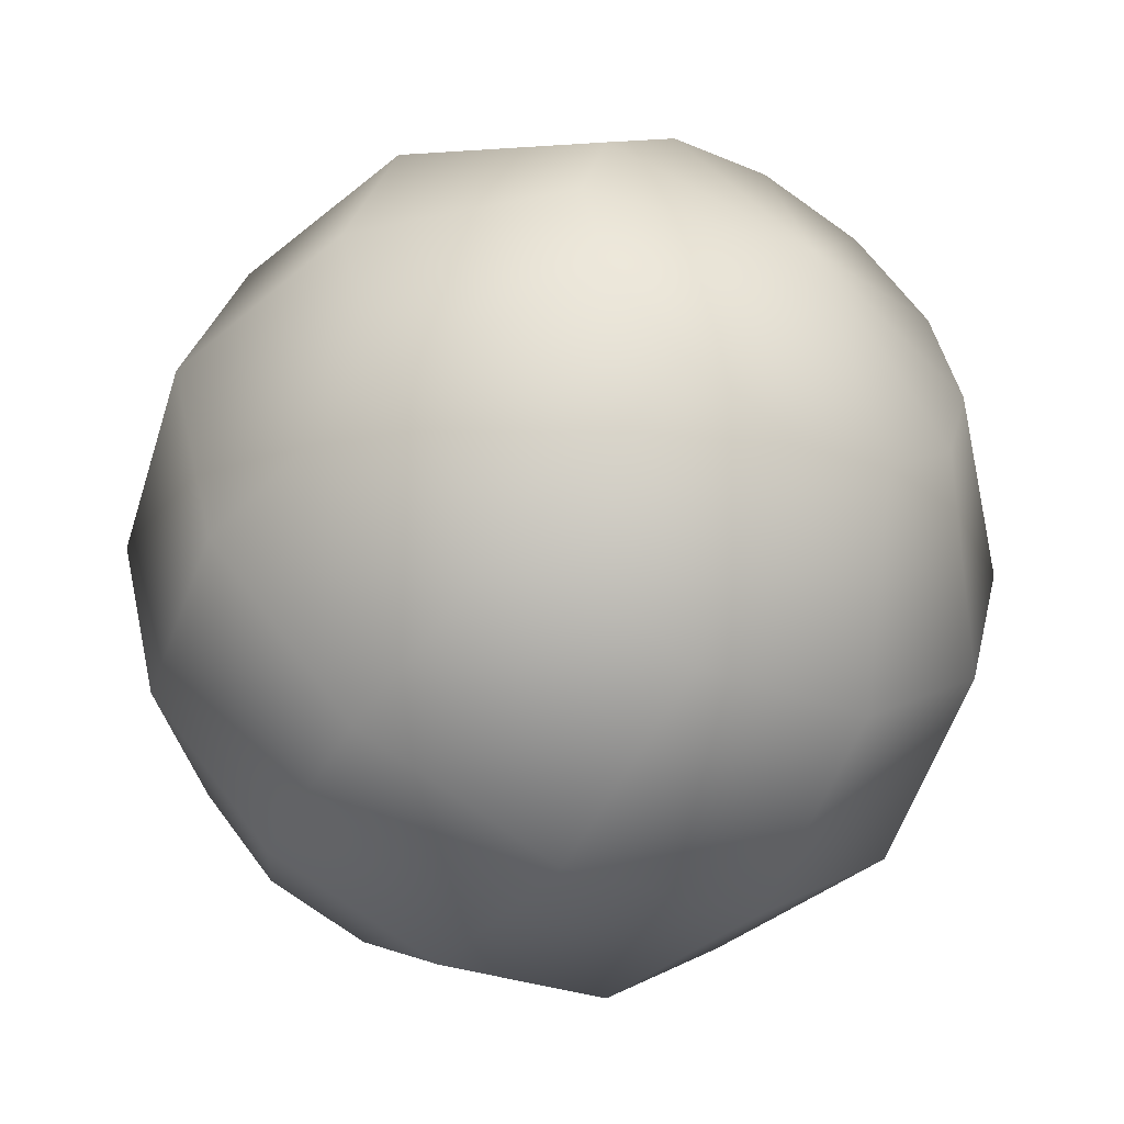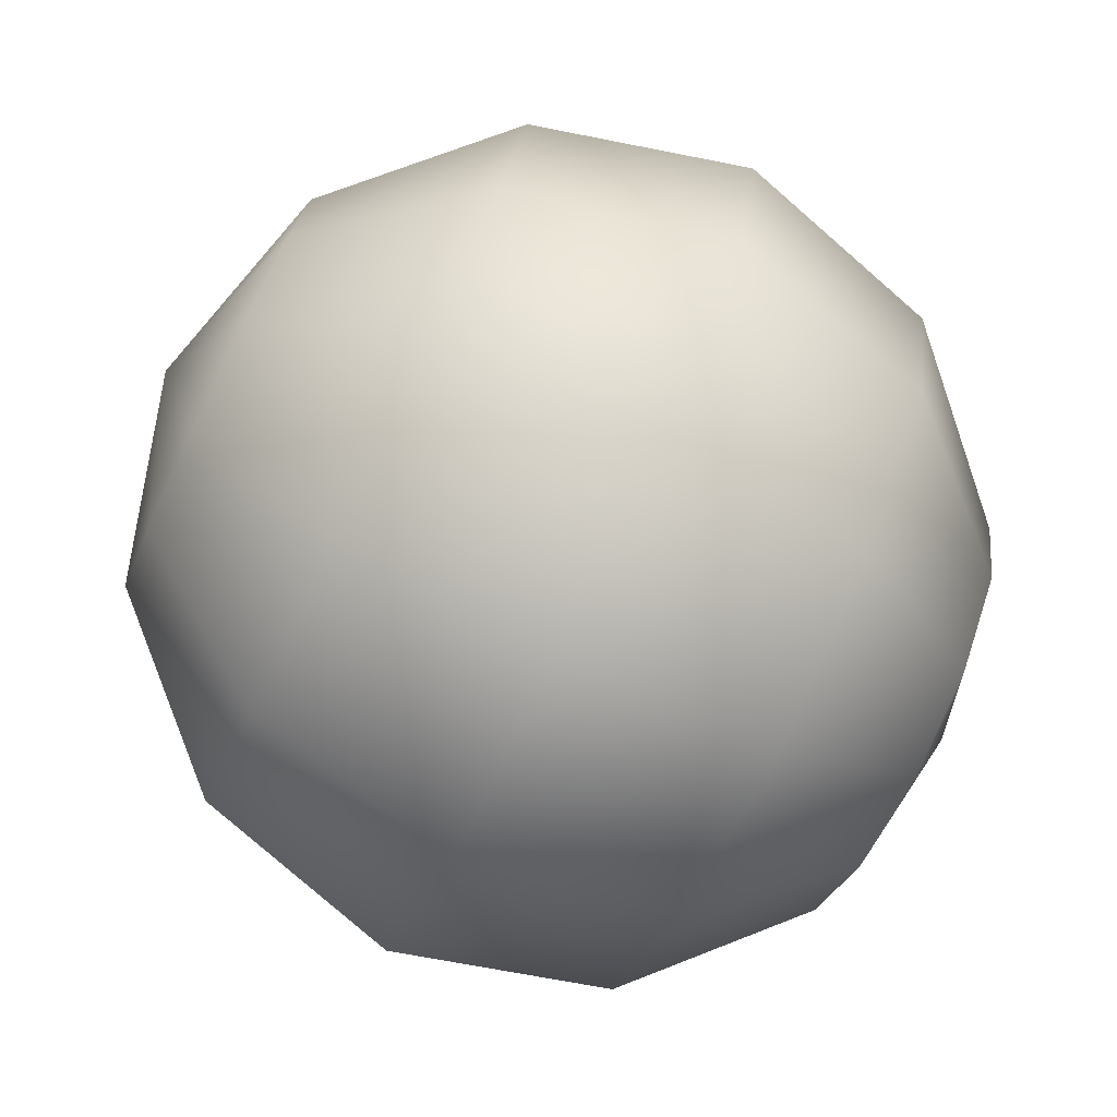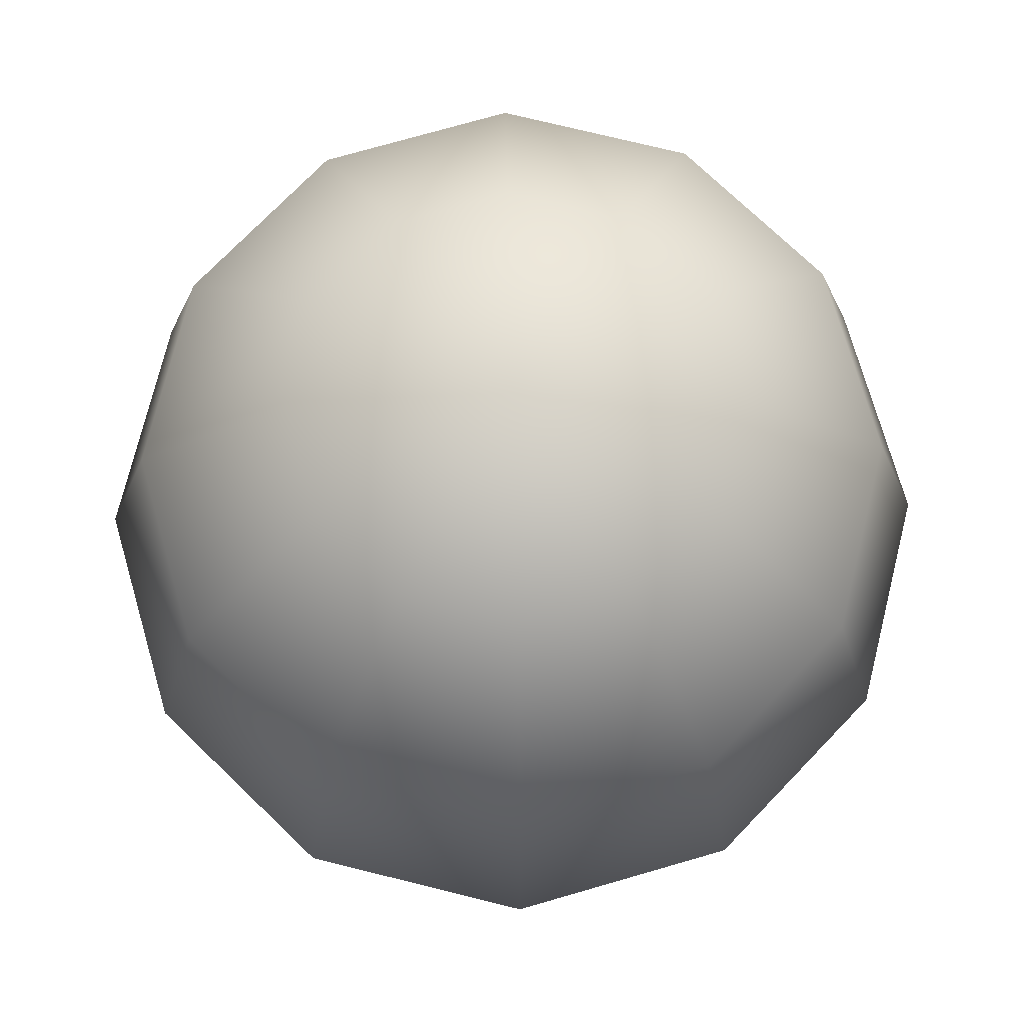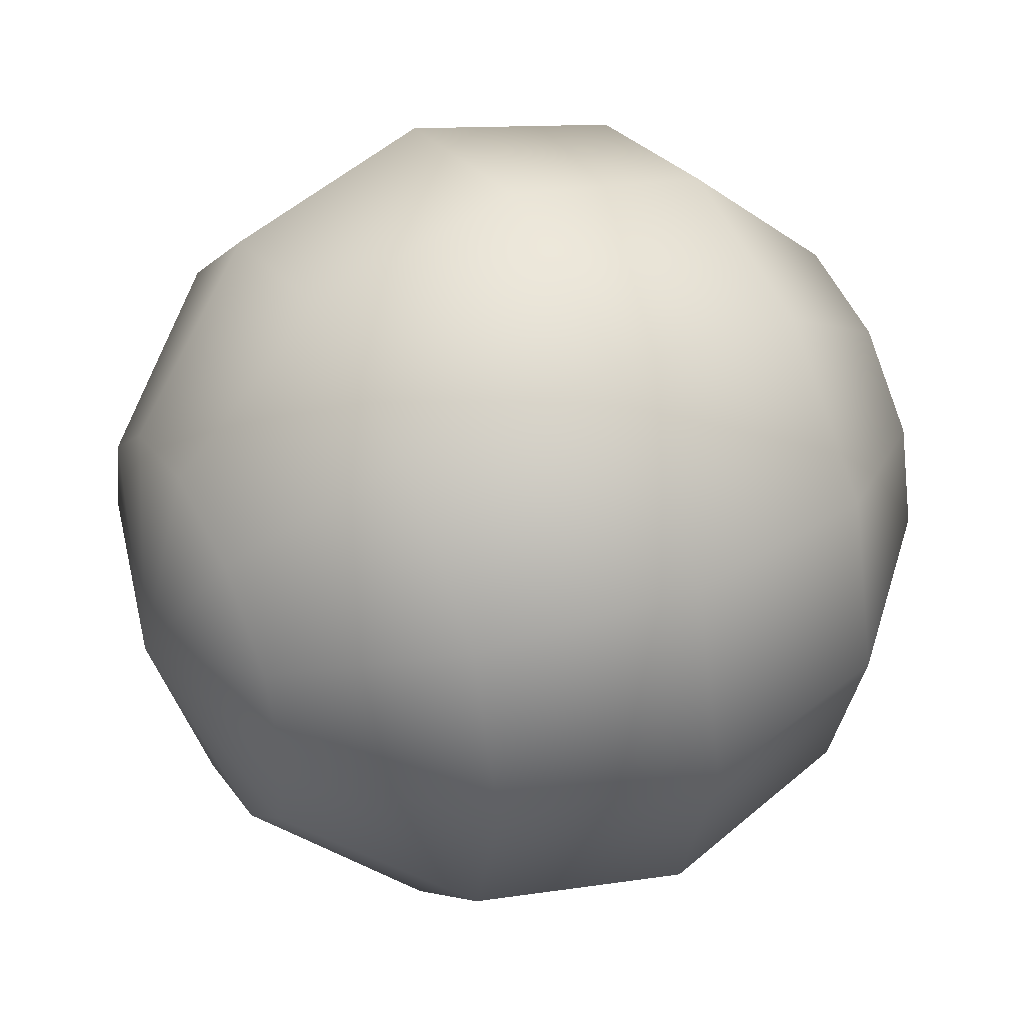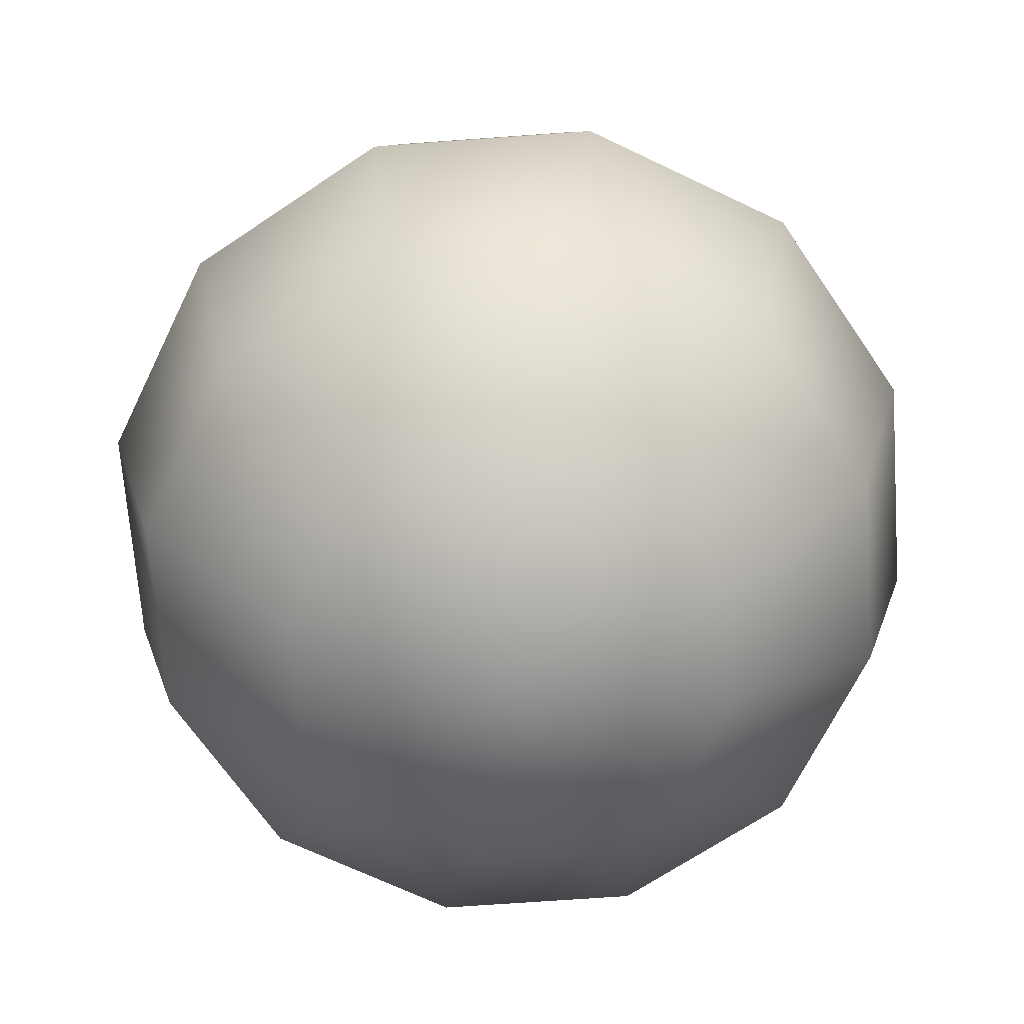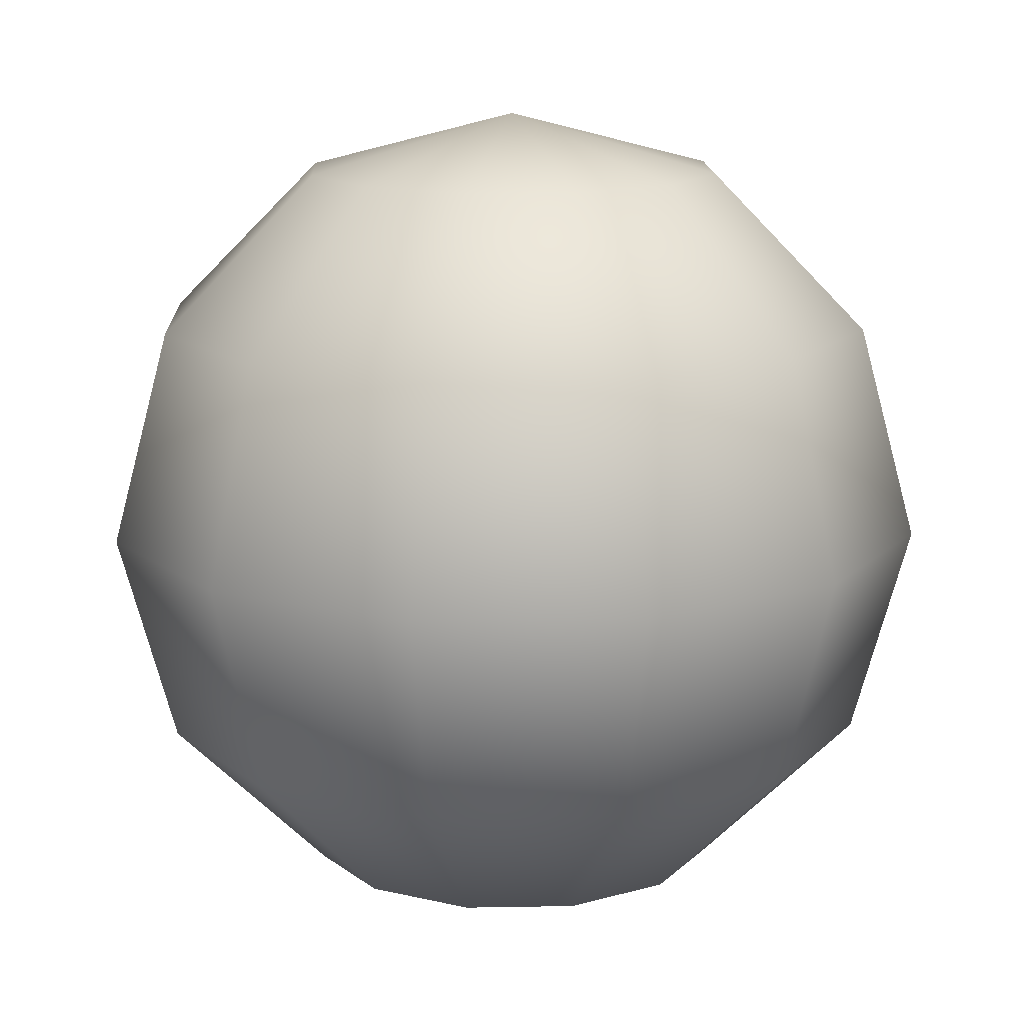
<metadata>
{"format":"obj","ext":"obj","renderer":"f3d","projection":"perspective","resolution":1024,"background":"white","views":[{"elev":-51.4,"azim":147.7,"up":"+Z"},{"elev":-78.1,"azim":64.0,"up":"+Z"},{"elev":73.9,"azim":28.9,"up":"+Y"},{"elev":43.8,"azim":61.7,"up":"+Z"},{"elev":-67.2,"azim":109.2,"up":"+Y"},{"elev":14.1,"azim":-77.3,"up":"+Y"}]}
</metadata>
<code>
v  -0.0151 25.45 -0.1856
v  -0.0151 23.76 -6.509
v  -3.177 23.76 -5.662
v  -5.492 23.76 -3.348
v  -6.339 23.76 -0.1856
v  -5.492 23.76 2.976
v  -3.177 23.76 5.291
v  -0.0151 23.76 6.138
v  3.147 23.76 5.291
v  5.462 23.76 2.976
v  6.309 23.76 -0.1855
v  5.462 23.76 -3.348
v  3.147 23.76 -5.662
v  -5.492 19.13 -9.671
v  -0.0151 19.13 -11.14
v  -9.501 19.13 -5.662
v  -10.97 19.13 -0.1856
v  -9.501 19.13 5.291
v  -5.492 19.13 9.3
v  -0.0151 19.13 10.77
v  5.462 19.13 9.3
v  9.471 19.13 5.291
v  10.94 19.13 -0.1855
v  9.471 19.13 -5.662
v  5.462 19.13 -9.671
v  -6.339 12.81 -11.14
v  -0.0151 12.81 -12.83
v  -10.97 12.81 -6.509
v  -12.66 12.81 -0.1856
v  -10.97 12.81 6.138
v  -6.339 12.81 10.77
v  -0.0151 12.81 12.46
v  6.309 12.81 10.77
v  10.94 12.81 6.138
v  12.63 12.81 -0.1855
v  10.94 12.81 -6.509
v  6.309 12.81 -11.14
v  -5.492 6.483 -9.671
v  -0.0151 6.483 -11.14
v  -9.501 6.483 -5.662
v  -10.97 6.483 -0.1856
v  -9.501 6.483 5.291
v  -5.492 6.483 9.3
v  -0.0151 6.483 10.77
v  5.462 6.483 9.3
v  9.471 6.483 5.291
v  10.94 6.483 -0.1855
v  9.471 6.483 -5.662
v  5.462 6.483 -9.671
v  -3.177 1.853 -5.662
v  -0.0151 1.853 -6.509
v  -5.492 1.853 -3.348
v  -6.339 1.853 -0.1856
v  -5.492 1.853 2.976
v  -3.177 1.853 5.291
v  -0.0151 1.853 6.138
v  3.147 1.853 5.291
v  5.462 1.853 2.976
v  6.309 1.853 -0.1856
v  5.462 1.853 -3.348
v  3.147 1.853 -5.662
v  -0.0151 0.1589 -0.1856
g estambre
f 1 2 3
f 1 3 4
f 1 4 5
f 1 5 6
f 1 6 7
f 1 7 8
f 1 8 9
f 1 9 10
f 1 10 11
f 1 11 12
f 1 12 13
f 1 13 2
f 14 3 2 15
f 16 4 3 14
f 17 5 4 16
f 18 6 5 17
f 19 7 6 18
f 20 8 7 19
f 21 9 8 20
f 22 10 9 21
f 23 11 10 22
f 24 12 11 23
f 25 13 12 24
f 15 2 13 25
f 26 14 15 27
f 28 16 14 26
f 29 17 16 28
f 30 18 17 29
f 31 19 18 30
f 32 20 19 31
f 33 21 20 32
f 34 22 21 33
f 35 23 22 34
f 36 24 23 35
f 37 25 24 36
f 27 15 25 37
f 38 26 27 39
f 40 28 26 38
f 41 29 28 40
f 42 30 29 41
f 43 31 30 42
f 44 32 31 43
f 45 33 32 44
f 46 34 33 45
f 47 35 34 46
f 48 36 35 47
f 49 37 36 48
f 39 27 37 49
f 50 38 39 51
f 52 40 38 50
f 53 41 40 52
f 54 42 41 53
f 55 43 42 54
f 56 44 43 55
f 57 45 44 56
f 58 46 45 57
f 59 47 46 58
f 60 48 47 59
f 61 49 48 60
f 51 39 49 61
f 62 50 51
f 62 52 50
f 62 53 52
f 62 54 53
f 62 55 54
f 62 56 55
f 62 57 56
f 62 58 57
f 62 59 58
f 62 60 59
f 62 61 60
f 62 51 61

</code>
